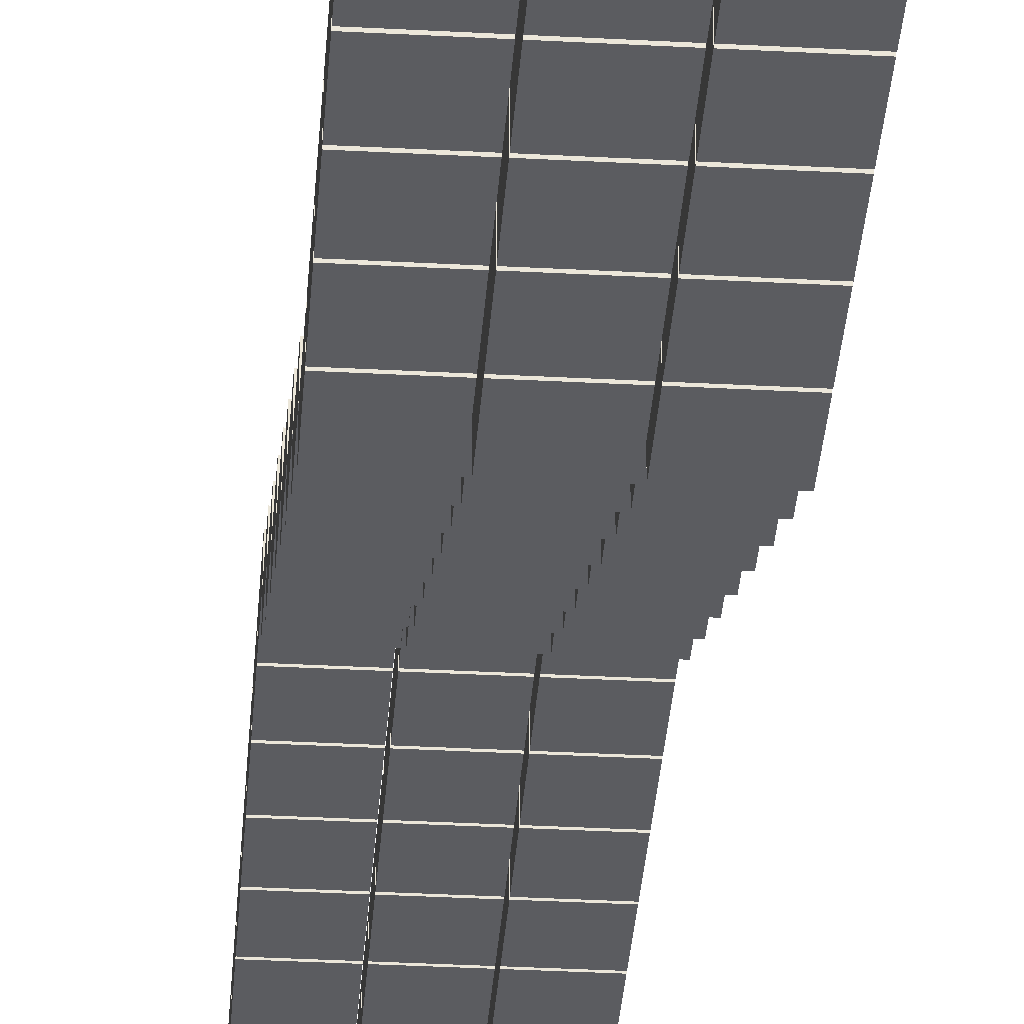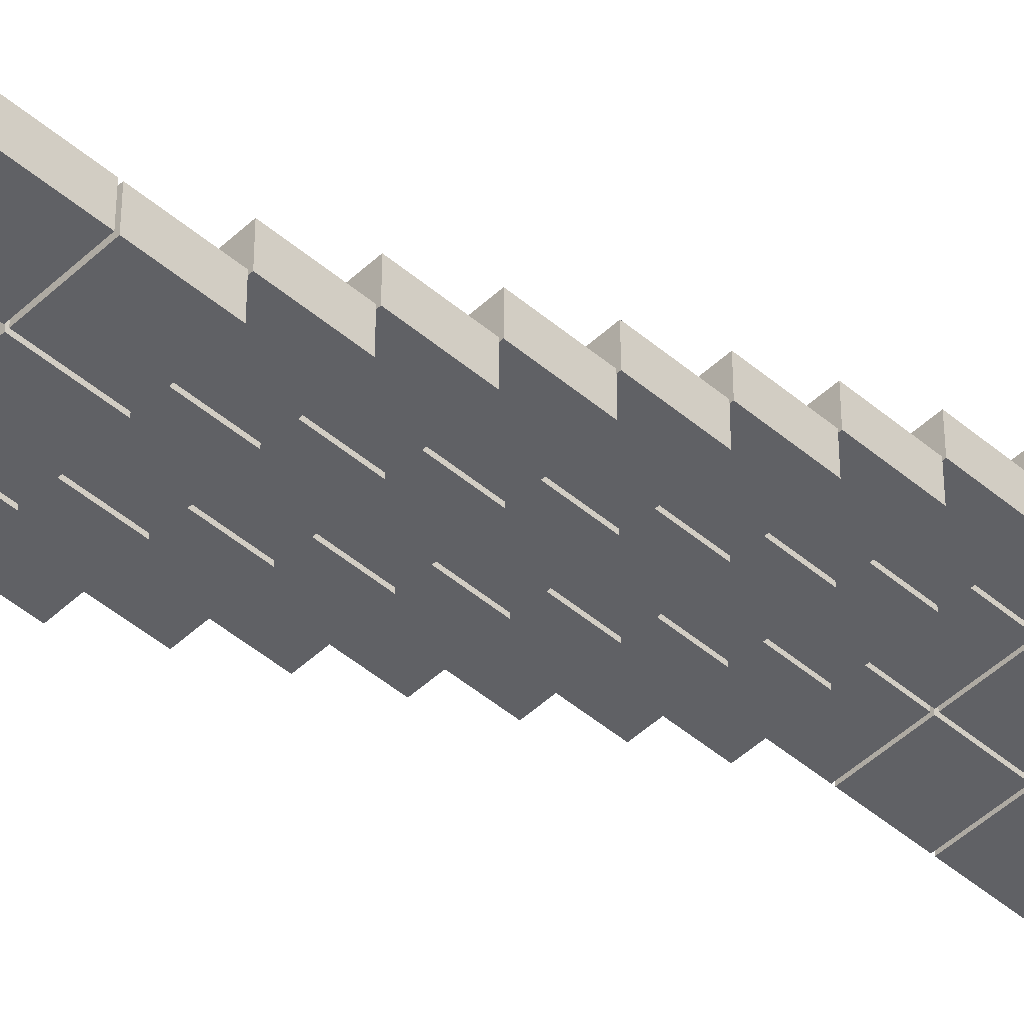
<metadata>
{"format":"obj","ext":"obj","renderer":"f3d","projection":"perspective","resolution":1024,"background":"white","views":[{"elev":-35.0,"azim":-4.1,"up":"+Y"},{"elev":-47.7,"azim":46.4,"up":"+Y"}]}
</metadata>
<code>
v -0.52 -1.76 9.52
v -1.48 -1.76 9.52
v -1.48 -1.76 10.48
v -0.52 -1.76 10.48
v -0.52 -2.24 9.52
v -1.48 -2.24 9.52
v -1.48 -2.24 10.48
v -0.52 -2.24 10.48
f 1 2 3 4
f 8 7 6 5
f 5 6 2 1
f 6 7 3 2
f 7 8 4 3
f 8 5 1 4
v -0.52 -1.76 8.52
v -1.48 -1.76 8.52
v -1.48 -1.76 9.48
v -0.52 -1.76 9.48
v -0.52 -2.24 8.52
v -1.48 -2.24 8.52
v -1.48 -2.24 9.48
v -0.52 -2.24 9.48
f 9 10 11 12
f 16 15 14 13
f 13 14 10 9
f 14 15 11 10
f 15 16 12 11
f 16 13 9 12
v -0.52 -1.76 7.52
v -1.48 -1.76 7.52
v -1.48 -1.76 8.48
v -0.52 -1.76 8.48
v -0.52 -2.24 7.52
v -1.48 -2.24 7.52
v -1.48 -2.24 8.48
v -0.52 -2.24 8.48
f 17 18 19 20
f 24 23 22 21
f 21 22 18 17
f 22 23 19 18
f 23 24 20 19
f 24 21 17 20
v -0.52 -1.76 6.52
v -1.48 -1.76 6.52
v -1.48 -1.76 7.48
v -0.52 -1.76 7.48
v -0.52 -2.24 6.52
v -1.48 -2.24 6.52
v -1.48 -2.24 7.48
v -0.52 -2.24 7.48
f 25 26 27 28
f 32 31 30 29
f 29 30 26 25
f 30 31 27 26
f 31 32 28 27
f 32 29 25 28
v -0.52 -1.76 5.52
v -1.48 -1.76 5.52
v -1.48 -1.76 6.48
v -0.52 -1.76 6.48
v -0.52 -2.24 5.52
v -1.48 -2.24 5.52
v -1.48 -2.24 6.48
v -0.52 -2.24 6.48
f 33 34 35 36
f 40 39 38 37
f 37 38 34 33
f 38 39 35 34
f 39 40 36 35
f 40 37 33 36
v -0.52 -1.76 4.52
v -1.48 -1.76 4.52
v -1.48 -1.76 5.48
v -0.52 -1.76 5.48
v -0.52 -2.24 4.52
v -1.48 -2.24 4.52
v -1.48 -2.24 5.48
v -0.52 -2.24 5.48
f 41 42 43 44
f 48 47 46 45
f 45 46 42 41
f 46 47 43 42
f 47 48 44 43
f 48 45 41 44
v -0.52 -1.76 3.52
v -1.48 -1.76 3.52
v -1.48 -1.76 4.48
v -0.52 -1.76 4.48
v -0.52 -2.24 3.52
v -1.48 -2.24 3.52
v -1.48 -2.24 4.48
v -0.52 -2.24 4.48
f 49 50 51 52
f 56 55 54 53
f 53 54 50 49
f 54 55 51 50
f 55 56 52 51
f 56 53 49 52
v -0.52 -1.26 2.52
v -1.48 -1.26 2.52
v -1.48 -1.26 3.48
v -0.52 -1.26 3.48
v -0.52 -1.74 2.52
v -1.48 -1.74 2.52
v -1.48 -1.74 3.48
v -0.52 -1.74 3.48
f 57 58 59 60
f 64 63 62 61
f 61 62 58 57
f 62 63 59 58
f 63 64 60 59
f 64 61 57 60
v -0.52 -0.76 1.52
v -1.48 -0.76 1.52
v -1.48 -0.76 2.48
v -0.52 -0.76 2.48
v -0.52 -1.24 1.52
v -1.48 -1.24 1.52
v -1.48 -1.24 2.48
v -0.52 -1.24 2.48
f 65 66 67 68
f 72 71 70 69
f 69 70 66 65
f 70 71 67 66
f 71 72 68 67
f 72 69 65 68
v -0.52 -0.26 0.52
v -1.48 -0.26 0.52
v -1.48 -0.26 1.48
v -0.52 -0.26 1.48
v -0.52 -0.74 0.52
v -1.48 -0.74 0.52
v -1.48 -0.74 1.48
v -0.52 -0.74 1.48
f 73 74 75 76
f 80 79 78 77
f 77 78 74 73
f 78 79 75 74
f 79 80 76 75
f 80 77 73 76
v -0.52 0.24 -0.48
v -1.48 0.24 -0.48
v -1.48 0.24 0.48
v -0.52 0.24 0.48
v -0.52 -0.24 -0.48
v -1.48 -0.24 -0.48
v -1.48 -0.24 0.48
v -0.52 -0.24 0.48
f 81 82 83 84
f 88 87 86 85
f 85 86 82 81
f 86 87 83 82
f 87 88 84 83
f 88 85 81 84
v -0.52 0.74 -1.48
v -1.48 0.74 -1.48
v -1.48 0.74 -0.52
v -0.52 0.74 -0.52
v -0.52 0.26 -1.48
v -1.48 0.26 -1.48
v -1.48 0.26 -0.52
v -0.52 0.26 -0.52
f 89 90 91 92
f 96 95 94 93
f 93 94 90 89
f 94 95 91 90
f 95 96 92 91
f 96 93 89 92
v -0.52 1.24 -2.48
v -1.48 1.24 -2.48
v -1.48 1.24 -1.52
v -0.52 1.24 -1.52
v -0.52 0.76 -2.48
v -1.48 0.76 -2.48
v -1.48 0.76 -1.52
v -0.52 0.76 -1.52
f 97 98 99 100
f 104 103 102 101
f 101 102 98 97
f 102 103 99 98
f 103 104 100 99
f 104 101 97 100
v -0.52 1.74 -3.48
v -1.48 1.74 -3.48
v -1.48 1.74 -2.52
v -0.52 1.74 -2.52
v -0.52 1.26 -3.48
v -1.48 1.26 -3.48
v -1.48 1.26 -2.52
v -0.52 1.26 -2.52
f 105 106 107 108
f 112 111 110 109
f 109 110 106 105
f 110 111 107 106
f 111 112 108 107
f 112 109 105 108
v -0.52 2.24 -4.48
v -1.48 2.24 -4.48
v -1.48 2.24 -3.52
v -0.52 2.24 -3.52
v -0.52 1.76 -4.48
v -1.48 1.76 -4.48
v -1.48 1.76 -3.52
v -0.52 1.76 -3.52
f 113 114 115 116
f 120 119 118 117
f 117 118 114 113
f 118 119 115 114
f 119 120 116 115
f 120 117 113 116
v -0.52 2.24 -5.48
v -1.48 2.24 -5.48
v -1.48 2.24 -4.52
v -0.52 2.24 -4.52
v -0.52 1.76 -5.48
v -1.48 1.76 -5.48
v -1.48 1.76 -4.52
v -0.52 1.76 -4.52
f 121 122 123 124
f 128 127 126 125
f 125 126 122 121
f 126 127 123 122
f 127 128 124 123
f 128 125 121 124
v -0.52 2.24 -6.48
v -1.48 2.24 -6.48
v -1.48 2.24 -5.52
v -0.52 2.24 -5.52
v -0.52 1.76 -6.48
v -1.48 1.76 -6.48
v -1.48 1.76 -5.52
v -0.52 1.76 -5.52
f 129 130 131 132
f 136 135 134 133
f 133 134 130 129
f 134 135 131 130
f 135 136 132 131
f 136 133 129 132
v -0.52 2.24 -7.48
v -1.48 2.24 -7.48
v -1.48 2.24 -6.52
v -0.52 2.24 -6.52
v -0.52 1.76 -7.48
v -1.48 1.76 -7.48
v -1.48 1.76 -6.52
v -0.52 1.76 -6.52
f 137 138 139 140
f 144 143 142 141
f 141 142 138 137
f 142 143 139 138
f 143 144 140 139
f 144 141 137 140
v -0.52 2.24 -8.48
v -1.48 2.24 -8.48
v -1.48 2.24 -7.52
v -0.52 2.24 -7.52
v -0.52 1.76 -8.48
v -1.48 1.76 -8.48
v -1.48 1.76 -7.52
v -0.52 1.76 -7.52
f 145 146 147 148
f 152 151 150 149
f 149 150 146 145
f 150 151 147 146
f 151 152 148 147
f 152 149 145 148
v -0.52 2.24 -9.48
v -1.48 2.24 -9.48
v -1.48 2.24 -8.52
v -0.52 2.24 -8.52
v -0.52 1.76 -9.48
v -1.48 1.76 -9.48
v -1.48 1.76 -8.52
v -0.52 1.76 -8.52
f 153 154 155 156
f 160 159 158 157
f 157 158 154 153
f 158 159 155 154
f 159 160 156 155
f 160 157 153 156
v -0.52 2.24 -10.48
v -1.48 2.24 -10.48
v -1.48 2.24 -9.52
v -0.52 2.24 -9.52
v -0.52 1.76 -10.48
v -1.48 1.76 -10.48
v -1.48 1.76 -9.52
v -0.52 1.76 -9.52
f 161 162 163 164
f 168 167 166 165
f 165 166 162 161
f 166 167 163 162
f 167 168 164 163
f 168 165 161 164
v 0.48 -1.76 9.52
v -0.48 -1.76 9.52
v -0.48 -1.76 10.48
v 0.48 -1.76 10.48
v 0.48 -2.24 9.52
v -0.48 -2.24 9.52
v -0.48 -2.24 10.48
v 0.48 -2.24 10.48
f 169 170 171 172
f 176 175 174 173
f 173 174 170 169
f 174 175 171 170
f 175 176 172 171
f 176 173 169 172
v 0.48 -1.76 8.52
v -0.48 -1.76 8.52
v -0.48 -1.76 9.48
v 0.48 -1.76 9.48
v 0.48 -2.24 8.52
v -0.48 -2.24 8.52
v -0.48 -2.24 9.48
v 0.48 -2.24 9.48
f 177 178 179 180
f 184 183 182 181
f 181 182 178 177
f 182 183 179 178
f 183 184 180 179
f 184 181 177 180
v 0.48 -1.76 7.52
v -0.48 -1.76 7.52
v -0.48 -1.76 8.48
v 0.48 -1.76 8.48
v 0.48 -2.24 7.52
v -0.48 -2.24 7.52
v -0.48 -2.24 8.48
v 0.48 -2.24 8.48
f 185 186 187 188
f 192 191 190 189
f 189 190 186 185
f 190 191 187 186
f 191 192 188 187
f 192 189 185 188
v 0.48 -1.76 6.52
v -0.48 -1.76 6.52
v -0.48 -1.76 7.48
v 0.48 -1.76 7.48
v 0.48 -2.24 6.52
v -0.48 -2.24 6.52
v -0.48 -2.24 7.48
v 0.48 -2.24 7.48
f 193 194 195 196
f 200 199 198 197
f 197 198 194 193
f 198 199 195 194
f 199 200 196 195
f 200 197 193 196
v 0.48 -1.76 5.52
v -0.48 -1.76 5.52
v -0.48 -1.76 6.48
v 0.48 -1.76 6.48
v 0.48 -2.24 5.52
v -0.48 -2.24 5.52
v -0.48 -2.24 6.48
v 0.48 -2.24 6.48
f 201 202 203 204
f 208 207 206 205
f 205 206 202 201
f 206 207 203 202
f 207 208 204 203
f 208 205 201 204
v 0.48 -1.76 4.52
v -0.48 -1.76 4.52
v -0.48 -1.76 5.48
v 0.48 -1.76 5.48
v 0.48 -2.24 4.52
v -0.48 -2.24 4.52
v -0.48 -2.24 5.48
v 0.48 -2.24 5.48
f 209 210 211 212
f 216 215 214 213
f 213 214 210 209
f 214 215 211 210
f 215 216 212 211
f 216 213 209 212
v 0.48 -1.76 3.52
v -0.48 -1.76 3.52
v -0.48 -1.76 4.48
v 0.48 -1.76 4.48
v 0.48 -2.24 3.52
v -0.48 -2.24 3.52
v -0.48 -2.24 4.48
v 0.48 -2.24 4.48
f 217 218 219 220
f 224 223 222 221
f 221 222 218 217
f 222 223 219 218
f 223 224 220 219
f 224 221 217 220
v 0.48 -1.26 2.52
v -0.48 -1.26 2.52
v -0.48 -1.26 3.48
v 0.48 -1.26 3.48
v 0.48 -1.74 2.52
v -0.48 -1.74 2.52
v -0.48 -1.74 3.48
v 0.48 -1.74 3.48
f 225 226 227 228
f 232 231 230 229
f 229 230 226 225
f 230 231 227 226
f 231 232 228 227
f 232 229 225 228
v 0.48 -0.76 1.52
v -0.48 -0.76 1.52
v -0.48 -0.76 2.48
v 0.48 -0.76 2.48
v 0.48 -1.24 1.52
v -0.48 -1.24 1.52
v -0.48 -1.24 2.48
v 0.48 -1.24 2.48
f 233 234 235 236
f 240 239 238 237
f 237 238 234 233
f 238 239 235 234
f 239 240 236 235
f 240 237 233 236
v 0.48 -0.26 0.52
v -0.48 -0.26 0.52
v -0.48 -0.26 1.48
v 0.48 -0.26 1.48
v 0.48 -0.74 0.52
v -0.48 -0.74 0.52
v -0.48 -0.74 1.48
v 0.48 -0.74 1.48
f 241 242 243 244
f 248 247 246 245
f 245 246 242 241
f 246 247 243 242
f 247 248 244 243
f 248 245 241 244
v 0.48 0.24 -0.48
v -0.48 0.24 -0.48
v -0.48 0.24 0.48
v 0.48 0.24 0.48
v 0.48 -0.24 -0.48
v -0.48 -0.24 -0.48
v -0.48 -0.24 0.48
v 0.48 -0.24 0.48
f 249 250 251 252
f 256 255 254 253
f 253 254 250 249
f 254 255 251 250
f 255 256 252 251
f 256 253 249 252
v 0.48 0.74 -1.48
v -0.48 0.74 -1.48
v -0.48 0.74 -0.52
v 0.48 0.74 -0.52
v 0.48 0.26 -1.48
v -0.48 0.26 -1.48
v -0.48 0.26 -0.52
v 0.48 0.26 -0.52
f 257 258 259 260
f 264 263 262 261
f 261 262 258 257
f 262 263 259 258
f 263 264 260 259
f 264 261 257 260
v 0.48 1.24 -2.48
v -0.48 1.24 -2.48
v -0.48 1.24 -1.52
v 0.48 1.24 -1.52
v 0.48 0.76 -2.48
v -0.48 0.76 -2.48
v -0.48 0.76 -1.52
v 0.48 0.76 -1.52
f 265 266 267 268
f 272 271 270 269
f 269 270 266 265
f 270 271 267 266
f 271 272 268 267
f 272 269 265 268
v 0.48 1.74 -3.48
v -0.48 1.74 -3.48
v -0.48 1.74 -2.52
v 0.48 1.74 -2.52
v 0.48 1.26 -3.48
v -0.48 1.26 -3.48
v -0.48 1.26 -2.52
v 0.48 1.26 -2.52
f 273 274 275 276
f 280 279 278 277
f 277 278 274 273
f 278 279 275 274
f 279 280 276 275
f 280 277 273 276
v 0.48 2.24 -4.48
v -0.48 2.24 -4.48
v -0.48 2.24 -3.52
v 0.48 2.24 -3.52
v 0.48 1.76 -4.48
v -0.48 1.76 -4.48
v -0.48 1.76 -3.52
v 0.48 1.76 -3.52
f 281 282 283 284
f 288 287 286 285
f 285 286 282 281
f 286 287 283 282
f 287 288 284 283
f 288 285 281 284
v 0.48 2.24 -5.48
v -0.48 2.24 -5.48
v -0.48 2.24 -4.52
v 0.48 2.24 -4.52
v 0.48 1.76 -5.48
v -0.48 1.76 -5.48
v -0.48 1.76 -4.52
v 0.48 1.76 -4.52
f 289 290 291 292
f 296 295 294 293
f 293 294 290 289
f 294 295 291 290
f 295 296 292 291
f 296 293 289 292
v 0.48 2.24 -6.48
v -0.48 2.24 -6.48
v -0.48 2.24 -5.52
v 0.48 2.24 -5.52
v 0.48 1.76 -6.48
v -0.48 1.76 -6.48
v -0.48 1.76 -5.52
v 0.48 1.76 -5.52
f 297 298 299 300
f 304 303 302 301
f 301 302 298 297
f 302 303 299 298
f 303 304 300 299
f 304 301 297 300
v 0.48 2.24 -7.48
v -0.48 2.24 -7.48
v -0.48 2.24 -6.52
v 0.48 2.24 -6.52
v 0.48 1.76 -7.48
v -0.48 1.76 -7.48
v -0.48 1.76 -6.52
v 0.48 1.76 -6.52
f 305 306 307 308
f 312 311 310 309
f 309 310 306 305
f 310 311 307 306
f 311 312 308 307
f 312 309 305 308
v 0.48 2.24 -8.48
v -0.48 2.24 -8.48
v -0.48 2.24 -7.52
v 0.48 2.24 -7.52
v 0.48 1.76 -8.48
v -0.48 1.76 -8.48
v -0.48 1.76 -7.52
v 0.48 1.76 -7.52
f 313 314 315 316
f 320 319 318 317
f 317 318 314 313
f 318 319 315 314
f 319 320 316 315
f 320 317 313 316
v 0.48 2.24 -9.48
v -0.48 2.24 -9.48
v -0.48 2.24 -8.52
v 0.48 2.24 -8.52
v 0.48 1.76 -9.48
v -0.48 1.76 -9.48
v -0.48 1.76 -8.52
v 0.48 1.76 -8.52
f 321 322 323 324
f 328 327 326 325
f 325 326 322 321
f 326 327 323 322
f 327 328 324 323
f 328 325 321 324
v 0.48 2.24 -10.48
v -0.48 2.24 -10.48
v -0.48 2.24 -9.52
v 0.48 2.24 -9.52
v 0.48 1.76 -10.48
v -0.48 1.76 -10.48
v -0.48 1.76 -9.52
v 0.48 1.76 -9.52
f 329 330 331 332
f 336 335 334 333
f 333 334 330 329
f 334 335 331 330
f 335 336 332 331
f 336 333 329 332
v 1.48 -1.76 9.52
v 0.52 -1.76 9.52
v 0.52 -1.76 10.48
v 1.48 -1.76 10.48
v 1.48 -2.24 9.52
v 0.52 -2.24 9.52
v 0.52 -2.24 10.48
v 1.48 -2.24 10.48
f 337 338 339 340
f 344 343 342 341
f 341 342 338 337
f 342 343 339 338
f 343 344 340 339
f 344 341 337 340
v 1.48 -1.76 8.52
v 0.52 -1.76 8.52
v 0.52 -1.76 9.48
v 1.48 -1.76 9.48
v 1.48 -2.24 8.52
v 0.52 -2.24 8.52
v 0.52 -2.24 9.48
v 1.48 -2.24 9.48
f 345 346 347 348
f 352 351 350 349
f 349 350 346 345
f 350 351 347 346
f 351 352 348 347
f 352 349 345 348
v 1.48 -1.76 7.52
v 0.52 -1.76 7.52
v 0.52 -1.76 8.48
v 1.48 -1.76 8.48
v 1.48 -2.24 7.52
v 0.52 -2.24 7.52
v 0.52 -2.24 8.48
v 1.48 -2.24 8.48
f 353 354 355 356
f 360 359 358 357
f 357 358 354 353
f 358 359 355 354
f 359 360 356 355
f 360 357 353 356
v 1.48 -1.76 6.52
v 0.52 -1.76 6.52
v 0.52 -1.76 7.48
v 1.48 -1.76 7.48
v 1.48 -2.24 6.52
v 0.52 -2.24 6.52
v 0.52 -2.24 7.48
v 1.48 -2.24 7.48
f 361 362 363 364
f 368 367 366 365
f 365 366 362 361
f 366 367 363 362
f 367 368 364 363
f 368 365 361 364
v 1.48 -1.76 5.52
v 0.52 -1.76 5.52
v 0.52 -1.76 6.48
v 1.48 -1.76 6.48
v 1.48 -2.24 5.52
v 0.52 -2.24 5.52
v 0.52 -2.24 6.48
v 1.48 -2.24 6.48
f 369 370 371 372
f 376 375 374 373
f 373 374 370 369
f 374 375 371 370
f 375 376 372 371
f 376 373 369 372
v 1.48 -1.76 4.52
v 0.52 -1.76 4.52
v 0.52 -1.76 5.48
v 1.48 -1.76 5.48
v 1.48 -2.24 4.52
v 0.52 -2.24 4.52
v 0.52 -2.24 5.48
v 1.48 -2.24 5.48
f 377 378 379 380
f 384 383 382 381
f 381 382 378 377
f 382 383 379 378
f 383 384 380 379
f 384 381 377 380
v 1.48 -1.76 3.52
v 0.52 -1.76 3.52
v 0.52 -1.76 4.48
v 1.48 -1.76 4.48
v 1.48 -2.24 3.52
v 0.52 -2.24 3.52
v 0.52 -2.24 4.48
v 1.48 -2.24 4.48
f 385 386 387 388
f 392 391 390 389
f 389 390 386 385
f 390 391 387 386
f 391 392 388 387
f 392 389 385 388
v 1.48 -1.26 2.52
v 0.52 -1.26 2.52
v 0.52 -1.26 3.48
v 1.48 -1.26 3.48
v 1.48 -1.74 2.52
v 0.52 -1.74 2.52
v 0.52 -1.74 3.48
v 1.48 -1.74 3.48
f 393 394 395 396
f 400 399 398 397
f 397 398 394 393
f 398 399 395 394
f 399 400 396 395
f 400 397 393 396
v 1.48 -0.76 1.52
v 0.52 -0.76 1.52
v 0.52 -0.76 2.48
v 1.48 -0.76 2.48
v 1.48 -1.24 1.52
v 0.52 -1.24 1.52
v 0.52 -1.24 2.48
v 1.48 -1.24 2.48
f 401 402 403 404
f 408 407 406 405
f 405 406 402 401
f 406 407 403 402
f 407 408 404 403
f 408 405 401 404
v 1.48 -0.26 0.52
v 0.52 -0.26 0.52
v 0.52 -0.26 1.48
v 1.48 -0.26 1.48
v 1.48 -0.74 0.52
v 0.52 -0.74 0.52
v 0.52 -0.74 1.48
v 1.48 -0.74 1.48
f 409 410 411 412
f 416 415 414 413
f 413 414 410 409
f 414 415 411 410
f 415 416 412 411
f 416 413 409 412
v 1.48 0.24 -0.48
v 0.52 0.24 -0.48
v 0.52 0.24 0.48
v 1.48 0.24 0.48
v 1.48 -0.24 -0.48
v 0.52 -0.24 -0.48
v 0.52 -0.24 0.48
v 1.48 -0.24 0.48
f 417 418 419 420
f 424 423 422 421
f 421 422 418 417
f 422 423 419 418
f 423 424 420 419
f 424 421 417 420
v 1.48 0.74 -1.48
v 0.52 0.74 -1.48
v 0.52 0.74 -0.52
v 1.48 0.74 -0.52
v 1.48 0.26 -1.48
v 0.52 0.26 -1.48
v 0.52 0.26 -0.52
v 1.48 0.26 -0.52
f 425 426 427 428
f 432 431 430 429
f 429 430 426 425
f 430 431 427 426
f 431 432 428 427
f 432 429 425 428
v 1.48 1.24 -2.48
v 0.52 1.24 -2.48
v 0.52 1.24 -1.52
v 1.48 1.24 -1.52
v 1.48 0.76 -2.48
v 0.52 0.76 -2.48
v 0.52 0.76 -1.52
v 1.48 0.76 -1.52
f 433 434 435 436
f 440 439 438 437
f 437 438 434 433
f 438 439 435 434
f 439 440 436 435
f 440 437 433 436
v 1.48 1.74 -3.48
v 0.52 1.74 -3.48
v 0.52 1.74 -2.52
v 1.48 1.74 -2.52
v 1.48 1.26 -3.48
v 0.52 1.26 -3.48
v 0.52 1.26 -2.52
v 1.48 1.26 -2.52
f 441 442 443 444
f 448 447 446 445
f 445 446 442 441
f 446 447 443 442
f 447 448 444 443
f 448 445 441 444
v 1.48 2.24 -4.48
v 0.52 2.24 -4.48
v 0.52 2.24 -3.52
v 1.48 2.24 -3.52
v 1.48 1.76 -4.48
v 0.52 1.76 -4.48
v 0.52 1.76 -3.52
v 1.48 1.76 -3.52
f 449 450 451 452
f 456 455 454 453
f 453 454 450 449
f 454 455 451 450
f 455 456 452 451
f 456 453 449 452
v 1.48 2.24 -5.48
v 0.52 2.24 -5.48
v 0.52 2.24 -4.52
v 1.48 2.24 -4.52
v 1.48 1.76 -5.48
v 0.52 1.76 -5.48
v 0.52 1.76 -4.52
v 1.48 1.76 -4.52
f 457 458 459 460
f 464 463 462 461
f 461 462 458 457
f 462 463 459 458
f 463 464 460 459
f 464 461 457 460
v 1.48 2.24 -6.48
v 0.52 2.24 -6.48
v 0.52 2.24 -5.52
v 1.48 2.24 -5.52
v 1.48 1.76 -6.48
v 0.52 1.76 -6.48
v 0.52 1.76 -5.52
v 1.48 1.76 -5.52
f 465 466 467 468
f 472 471 470 469
f 469 470 466 465
f 470 471 467 466
f 471 472 468 467
f 472 469 465 468
v 1.48 2.24 -7.48
v 0.52 2.24 -7.48
v 0.52 2.24 -6.52
v 1.48 2.24 -6.52
v 1.48 1.76 -7.48
v 0.52 1.76 -7.48
v 0.52 1.76 -6.52
v 1.48 1.76 -6.52
f 473 474 475 476
f 480 479 478 477
f 477 478 474 473
f 478 479 475 474
f 479 480 476 475
f 480 477 473 476
v 1.48 2.24 -8.48
v 0.52 2.24 -8.48
v 0.52 2.24 -7.52
v 1.48 2.24 -7.52
v 1.48 1.76 -8.48
v 0.52 1.76 -8.48
v 0.52 1.76 -7.52
v 1.48 1.76 -7.52
f 481 482 483 484
f 488 487 486 485
f 485 486 482 481
f 486 487 483 482
f 487 488 484 483
f 488 485 481 484
v 1.48 2.24 -9.48
v 0.52 2.24 -9.48
v 0.52 2.24 -8.52
v 1.48 2.24 -8.52
v 1.48 1.76 -9.48
v 0.52 1.76 -9.48
v 0.52 1.76 -8.52
v 1.48 1.76 -8.52
f 489 490 491 492
f 496 495 494 493
f 493 494 490 489
f 494 495 491 490
f 495 496 492 491
f 496 493 489 492
v 1.48 2.24 -10.48
v 0.52 2.24 -10.48
v 0.52 2.24 -9.52
v 1.48 2.24 -9.52
v 1.48 1.76 -10.48
v 0.52 1.76 -10.48
v 0.52 1.76 -9.52
v 1.48 1.76 -9.52
f 497 498 499 500
f 504 503 502 501
f 501 502 498 497
f 502 503 499 498
f 503 504 500 499
f 504 501 497 500

</code>
